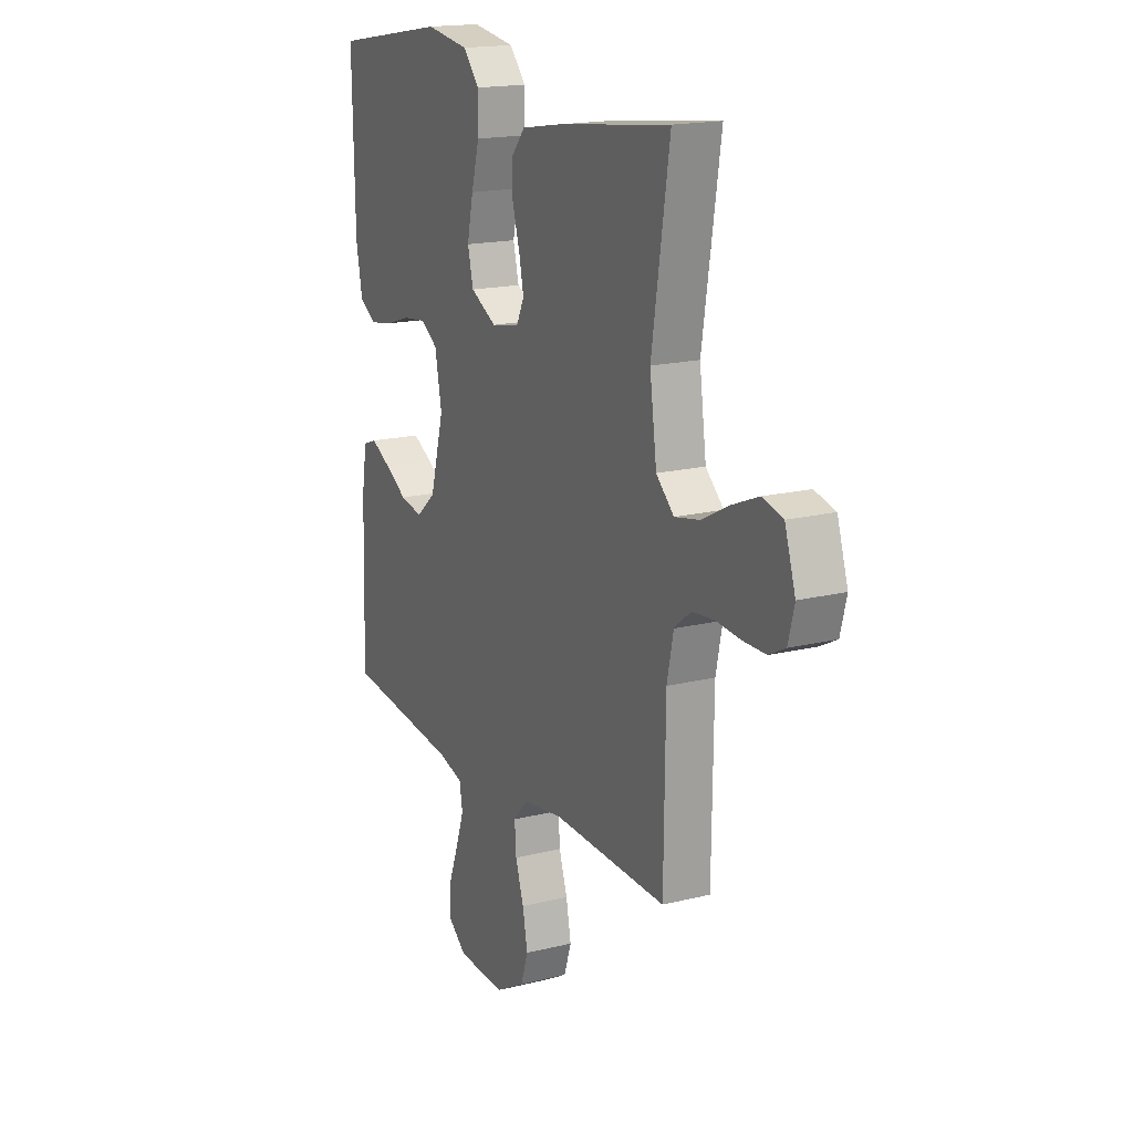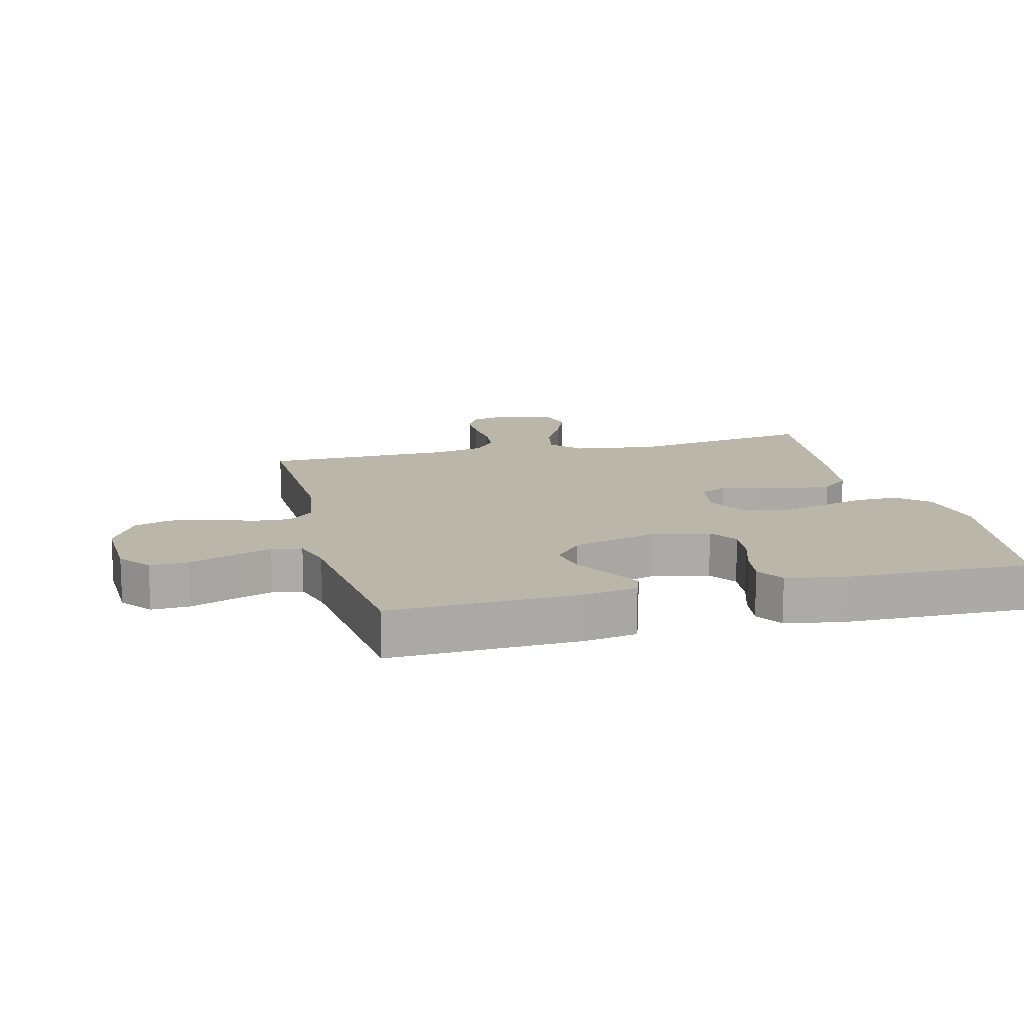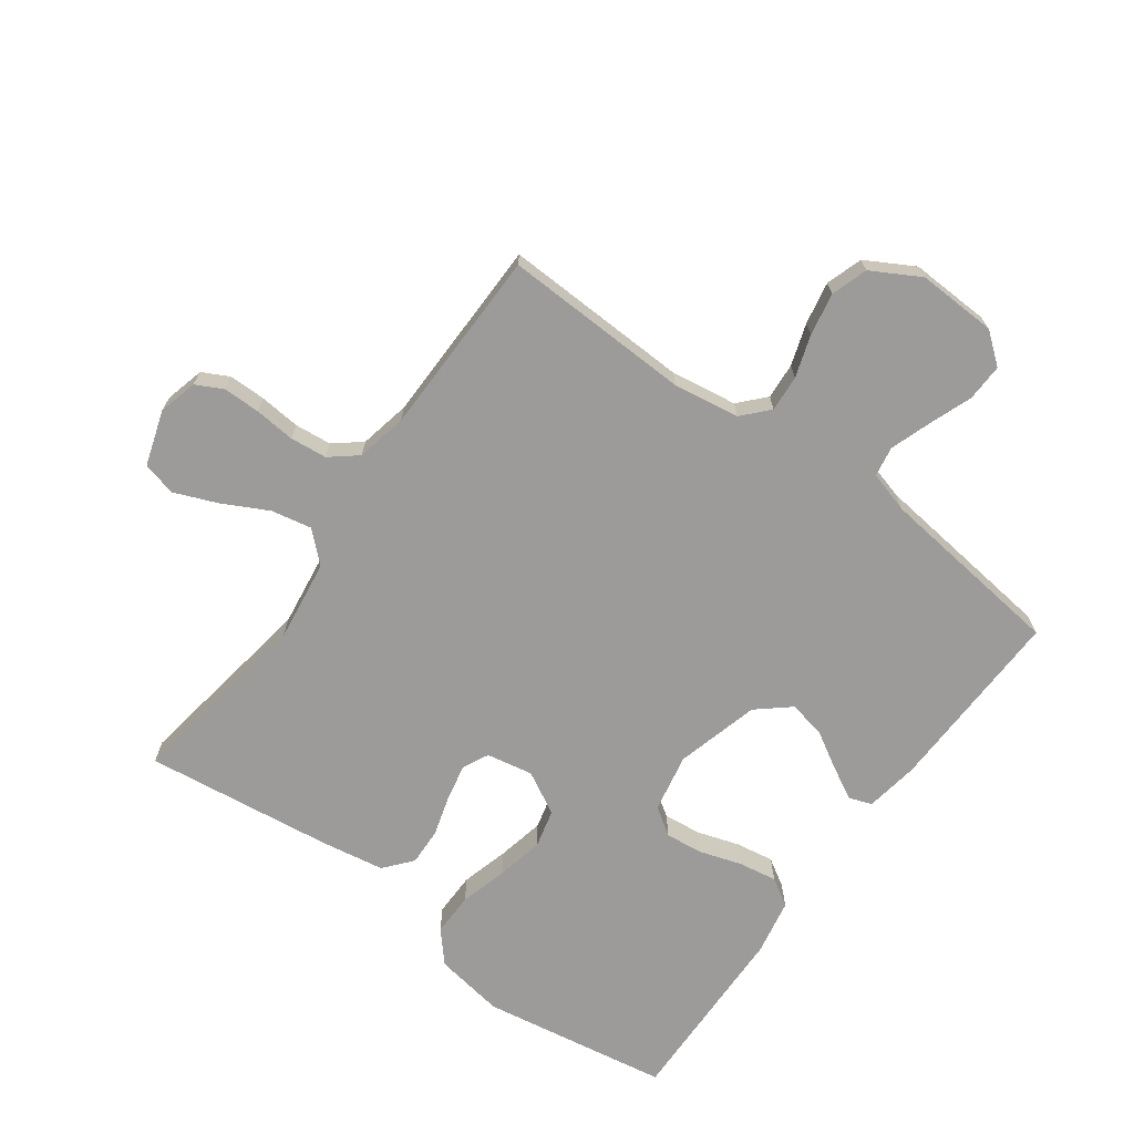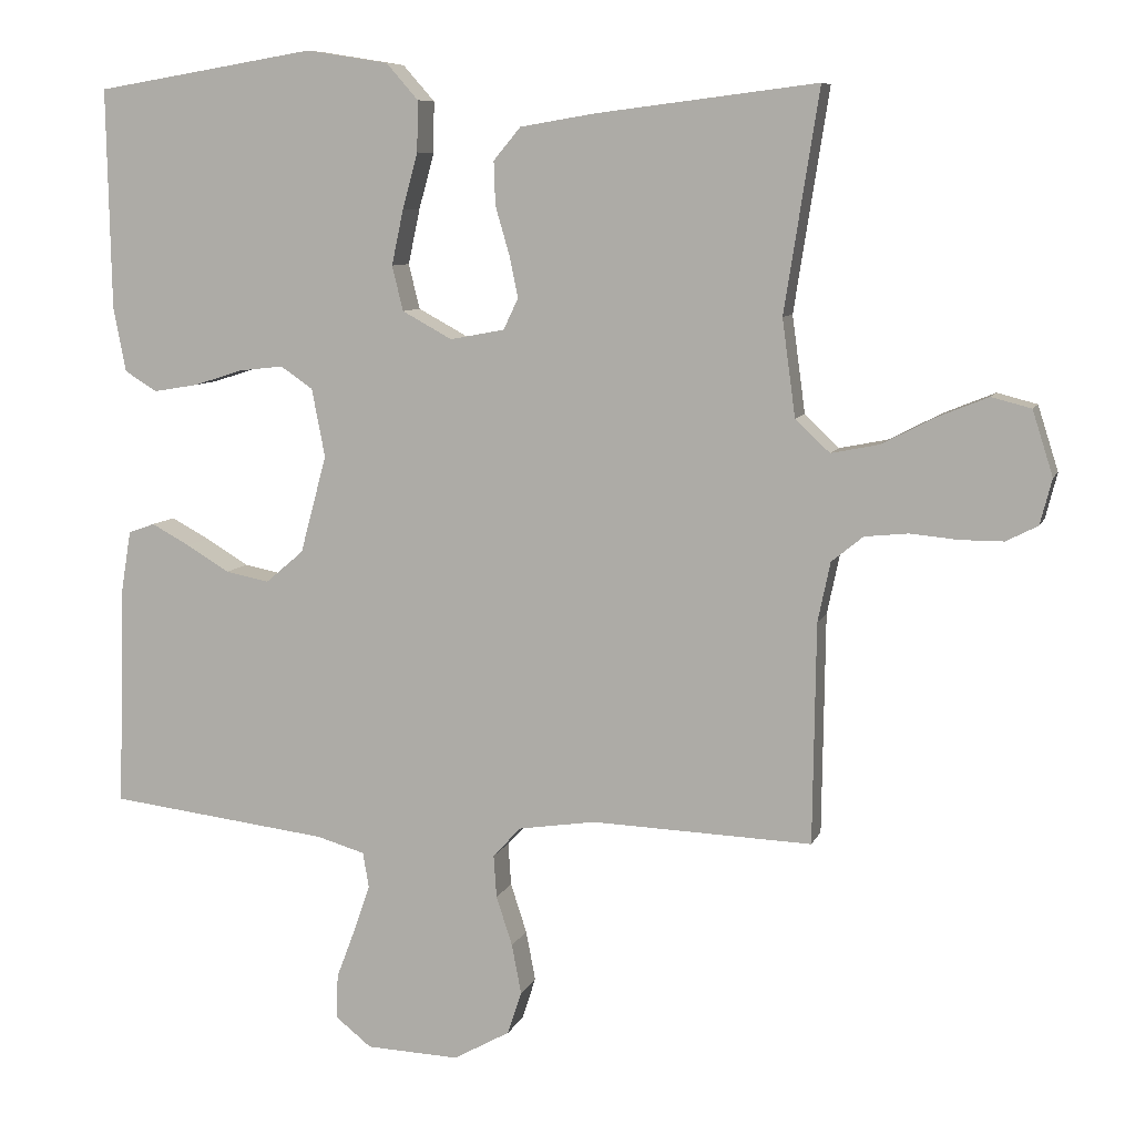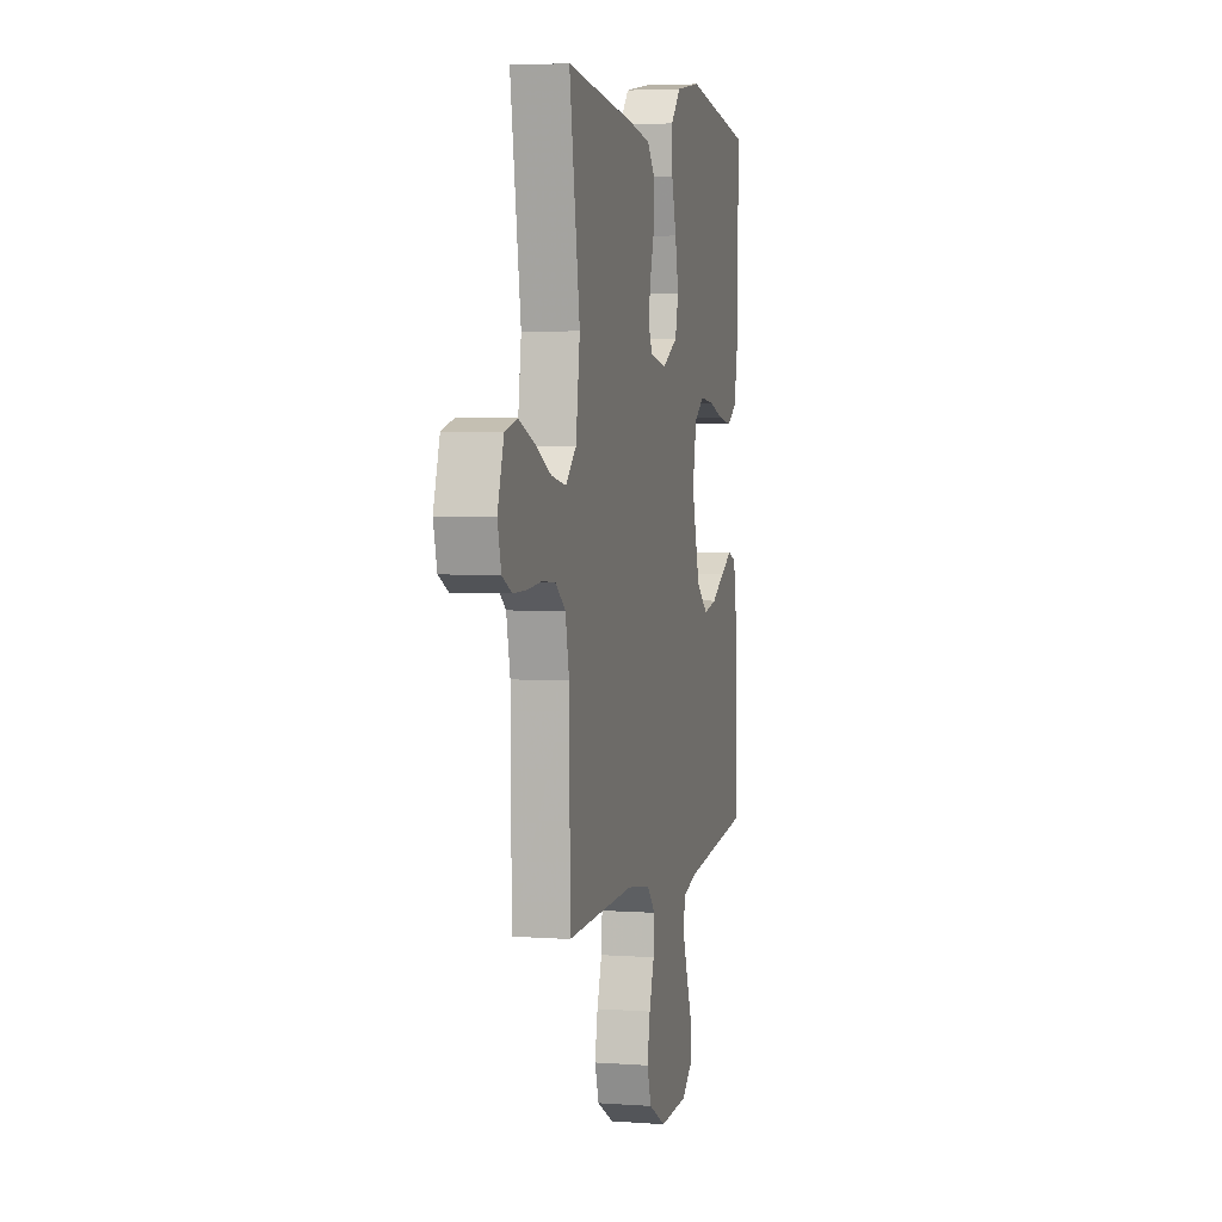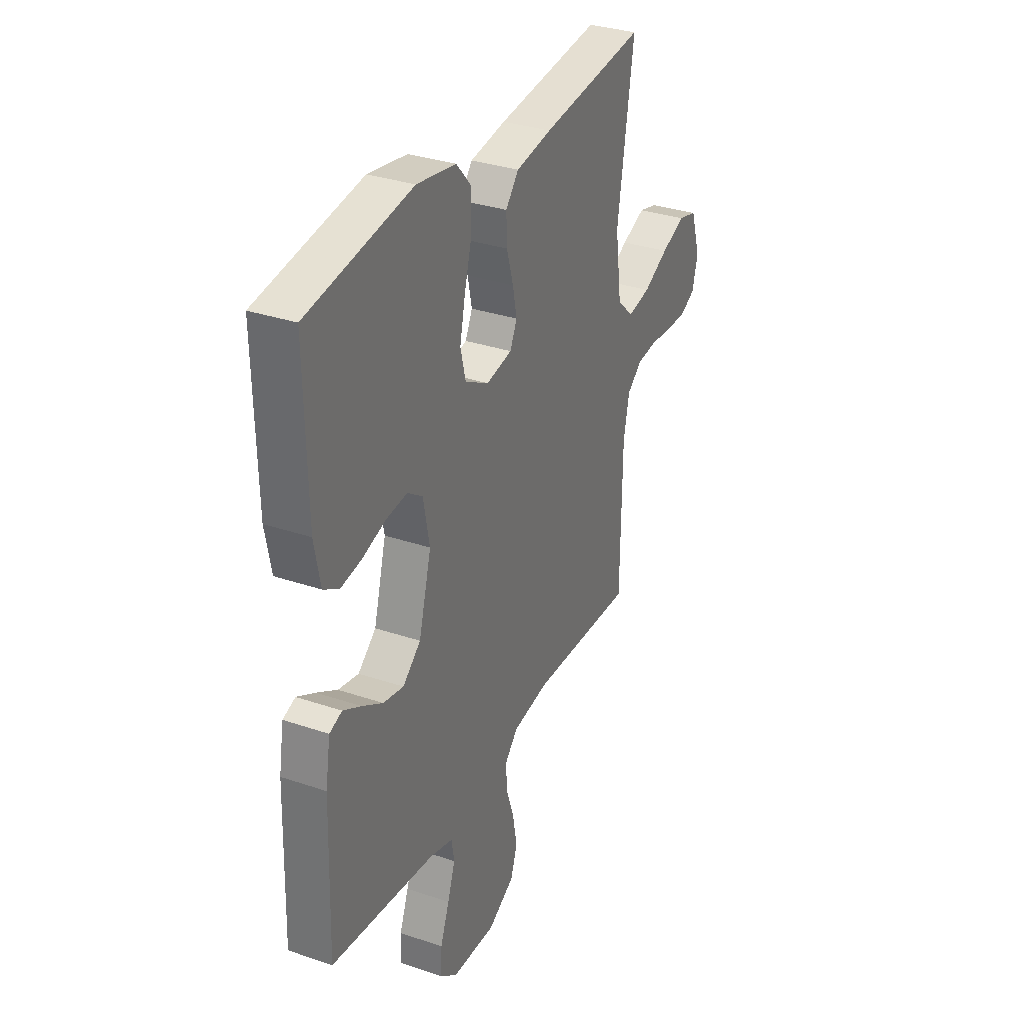
<metadata>
{"format":"obj","ext":"obj","renderer":"f3d","projection":"perspective","resolution":1024,"background":"white","views":[{"elev":17.2,"azim":63.5,"up":"+Z"},{"elev":13.9,"azim":-104.1,"up":"+Y"},{"elev":-69.7,"azim":144.0,"up":"+Y"},{"elev":8.2,"azim":15.5,"up":"+Z"},{"elev":4.2,"azim":103.5,"up":"+Z"},{"elev":32.5,"azim":-64.7,"up":"+Z"}]}
</metadata>
<code>
v -0.5 0.07 0.5
v -0.2 0.07 0.549
v -0.088 0.07 0.531
v -0.045 0.07 0.482
v -0.046 0.07 0.413
v -0.067 0.07 0.337
v -0.083 0.07 0.262
v -0.068 0.07 0.201
v 0 0.07 0.164
v 0.074 0.07 0.178
v 0.094 0.07 0.22
v 0.082 0.07 0.278
v 0.063 0.07 0.343
v 0.061 0.07 0.402
v 0.098 0.07 0.446
v 0.2 0.07 0.463
v 0.5 0.07 0.5
v 0.453 0.07 0.2
v 0.471 0.07 0.068
v 0.518 0.07 0.024
v 0.583 0.07 0.037
v 0.655 0.07 0.074
v 0.724 0.07 0.102
v 0.778 0.07 0.088
v 0.806 0.07 0
v 0.79 0.07 -0.062
v 0.747 0.07 -0.084
v 0.688 0.07 -0.084
v 0.623 0.07 -0.078
v 0.564 0.07 -0.084
v 0.521 0.07 -0.119
v 0.504 0.07 -0.2
v 0.5 0.07 -0.5
v 0.2 0.07 -0.489
v 0.095 0.07 -0.505
v 0.057 0.07 -0.546
v 0.061 0.07 -0.604
v 0.083 0.07 -0.671
v 0.096 0.07 -0.739
v 0.077 0.07 -0.797
v 0 0.07 -0.84
v -0.127 0.07 -0.835
v -0.176 0.07 -0.796
v -0.174 0.07 -0.736
v -0.148 0.07 -0.667
v -0.126 0.07 -0.603
v -0.134 0.07 -0.555
v -0.2 0.07 -0.536
v -0.5 0.07 -0.5
v -0.491 0.07 -0.2
v -0.477 0.07 -0.115
v -0.441 0.07 -0.102
v -0.389 0.07 -0.13
v -0.33 0.07 -0.165
v -0.271 0.07 -0.177
v -0.219 0.07 -0.133
v -0.183 0.07 0
v -0.201 0.07 0.093
v -0.245 0.07 0.123
v -0.306 0.07 0.116
v -0.372 0.07 0.095
v -0.433 0.07 0.085
v -0.477 0.07 0.112
v -0.494 0.07 0.2
v -0.5 0 0.5
v -0.2 0 0.549
v -0.088 0 0.531
v -0.045 0 0.482
v -0.046 0 0.413
v -0.067 0 0.337
v -0.083 0 0.262
v -0.068 0 0.201
v 0 0 0.164
v 0.074 0 0.178
v 0.094 0 0.22
v 0.082 0 0.278
v 0.063 0 0.343
v 0.061 0 0.402
v 0.098 0 0.446
v 0.2 0 0.463
v 0.5 0 0.5
v 0.453 0 0.2
v 0.471 0 0.068
v 0.518 0 0.024
v 0.583 0 0.037
v 0.655 0 0.074
v 0.724 0 0.102
v 0.778 0 0.088
v 0.806 0 0
v 0.79 0 -0.062
v 0.747 0 -0.084
v 0.688 0 -0.084
v 0.623 0 -0.078
v 0.564 0 -0.084
v 0.521 0 -0.119
v 0.504 0 -0.2
v 0.5 0 -0.5
v 0.2 0 -0.489
v 0.095 0 -0.505
v 0.057 0 -0.546
v 0.061 0 -0.604
v 0.083 0 -0.671
v 0.096 0 -0.739
v 0.077 0 -0.797
v 0 0 -0.84
v -0.127 0 -0.835
v -0.176 0 -0.796
v -0.174 0 -0.736
v -0.148 0 -0.667
v -0.126 0 -0.603
v -0.134 0 -0.555
v -0.2 0 -0.536
v -0.5 0 -0.5
v -0.491 0 -0.2
v -0.477 0 -0.115
v -0.441 0 -0.102
v -0.389 0 -0.13
v -0.33 0 -0.165
v -0.271 0 -0.177
v -0.219 0 -0.133
v -0.183 0 0
v -0.201 0 0.093
v -0.245 0 0.123
v -0.306 0 0.116
v -0.372 0 0.095
v -0.433 0 0.085
v -0.477 0 0.112
v -0.494 0 0.2
f 4 5 6
f 3 4 6
f 2 3 6
f 1 2 6
f 64 1 6
f 63 64 6
f 62 63 6
f 61 62 6
f 60 61 6
f 59 60 6 7
f 58 59 7 8
f 57 58 8 9
f 56 57 9 10
f 52 53 54
f 51 52 54
f 50 51 54
f 49 50 54
f 48 49 54
f 47 48 54 55
f 43 44 45
f 42 43 45
f 41 42 45
f 40 41 45
f 39 40 45
f 38 39 45
f 37 38 45
f 36 37 45 46
f 35 36 46 47
f 32 33 34
f 31 32 34 35
f 27 28 29
f 26 27 29
f 25 26 29
f 24 25 29
f 23 24 29
f 22 23 29
f 21 22 29
f 20 21 29 30
f 19 20 30 31
f 16 17 18
f 15 16 18
f 14 15 18
f 13 14 18
f 12 13 18
f 11 12 18 19
f 31 35 47
f 19 31 47
f 11 19 47
f 10 11 47
f 56 10 47
f 47 55 56
f 70 69 68
f 70 68 67
f 70 67 66
f 70 66 65
f 70 65 128
f 70 128 127
f 70 127 126
f 70 126 125
f 70 125 124
f 71 70 124 123
f 72 71 123 122
f 73 72 122 121
f 74 73 121 120
f 118 117 116
f 118 116 115
f 118 115 114
f 118 114 113
f 118 113 112
f 119 118 112 111
f 109 108 107
f 109 107 106
f 109 106 105
f 109 105 104
f 109 104 103
f 109 103 102
f 109 102 101
f 110 109 101 100
f 111 110 100 99
f 98 97 96
f 99 98 96 95
f 93 92 91
f 93 91 90
f 93 90 89
f 93 89 88
f 93 88 87
f 93 87 86
f 93 86 85
f 94 93 85 84
f 95 94 84 83
f 82 81 80
f 82 80 79
f 82 79 78
f 82 78 77
f 82 77 76
f 83 82 76 75
f 111 99 95
f 111 95 83
f 111 83 75
f 111 75 74
f 111 74 120
f 120 119 111
f 1 65 66 2
f 2 66 67 3
f 3 67 68 4
f 4 68 69 5
f 5 69 70 6
f 6 70 71 7
f 7 71 72 8
f 8 72 73 9
f 9 73 74 10
f 10 74 75 11
f 11 75 76 12
f 12 76 77 13
f 13 77 78 14
f 14 78 79 15
f 15 79 80 16
f 16 80 81 17
f 17 81 82 18
f 18 82 83 19
f 19 83 84 20
f 20 84 85 21
f 21 85 86 22
f 22 86 87 23
f 23 87 88 24
f 24 88 89 25
f 25 89 90 26
f 26 90 91 27
f 27 91 92 28
f 28 92 93 29
f 29 93 94 30
f 30 94 95 31
f 31 95 96 32
f 32 96 97 33
f 33 97 98 34
f 34 98 99 35
f 35 99 100 36
f 36 100 101 37
f 37 101 102 38
f 38 102 103 39
f 39 103 104 40
f 40 104 105 41
f 41 105 106 42
f 42 106 107 43
f 43 107 108 44
f 44 108 109 45
f 45 109 110 46
f 46 110 111 47
f 47 111 112 48
f 48 112 113 49
f 49 113 114 50
f 50 114 115 51
f 51 115 116 52
f 52 116 117 53
f 53 117 118 54
f 54 118 119 55
f 55 119 120 56
f 56 120 121 57
f 57 121 122 58
f 58 122 123 59
f 59 123 124 60
f 60 124 125 61
f 61 125 126 62
f 62 126 127 63
f 63 127 128 64
f 64 128 65 1

</code>
